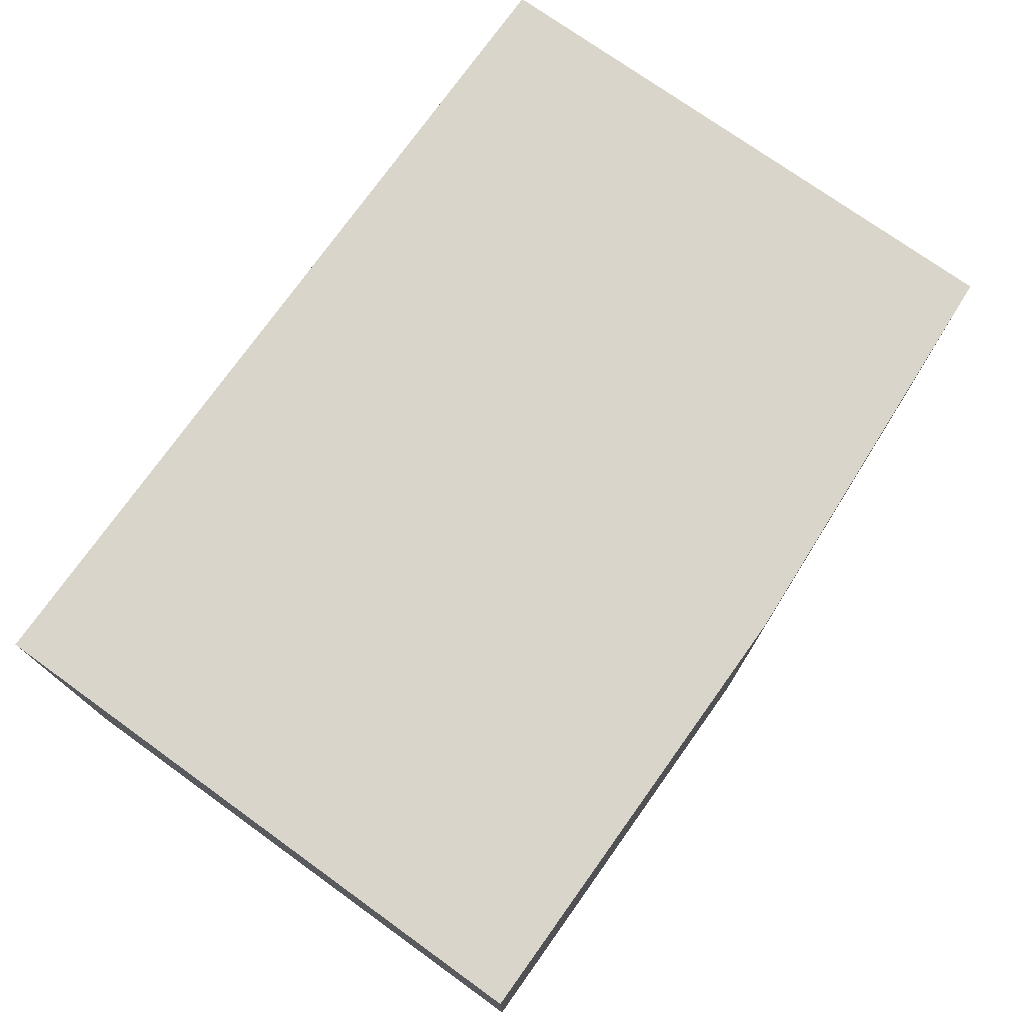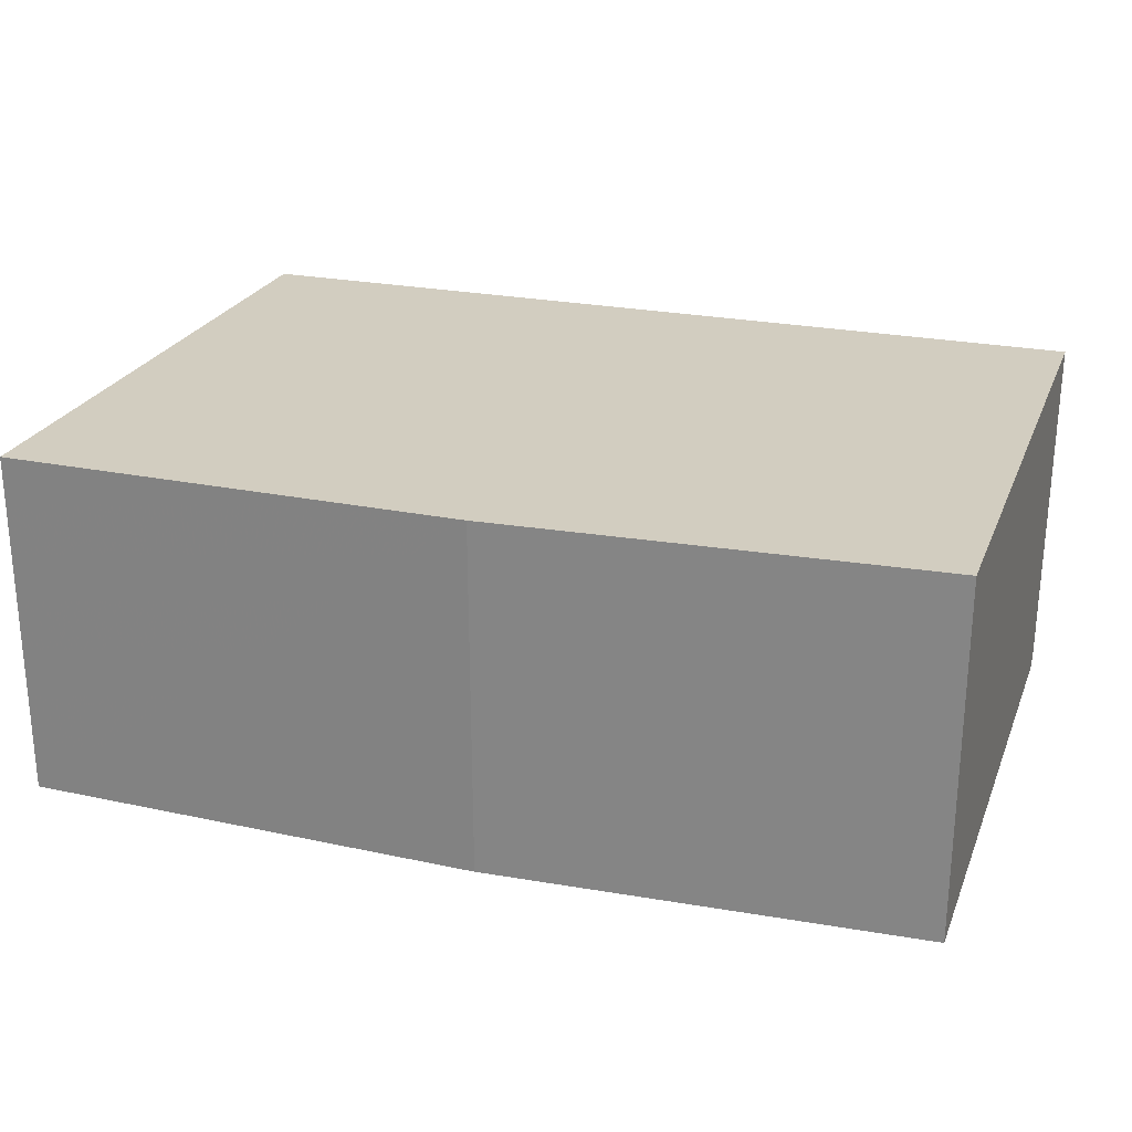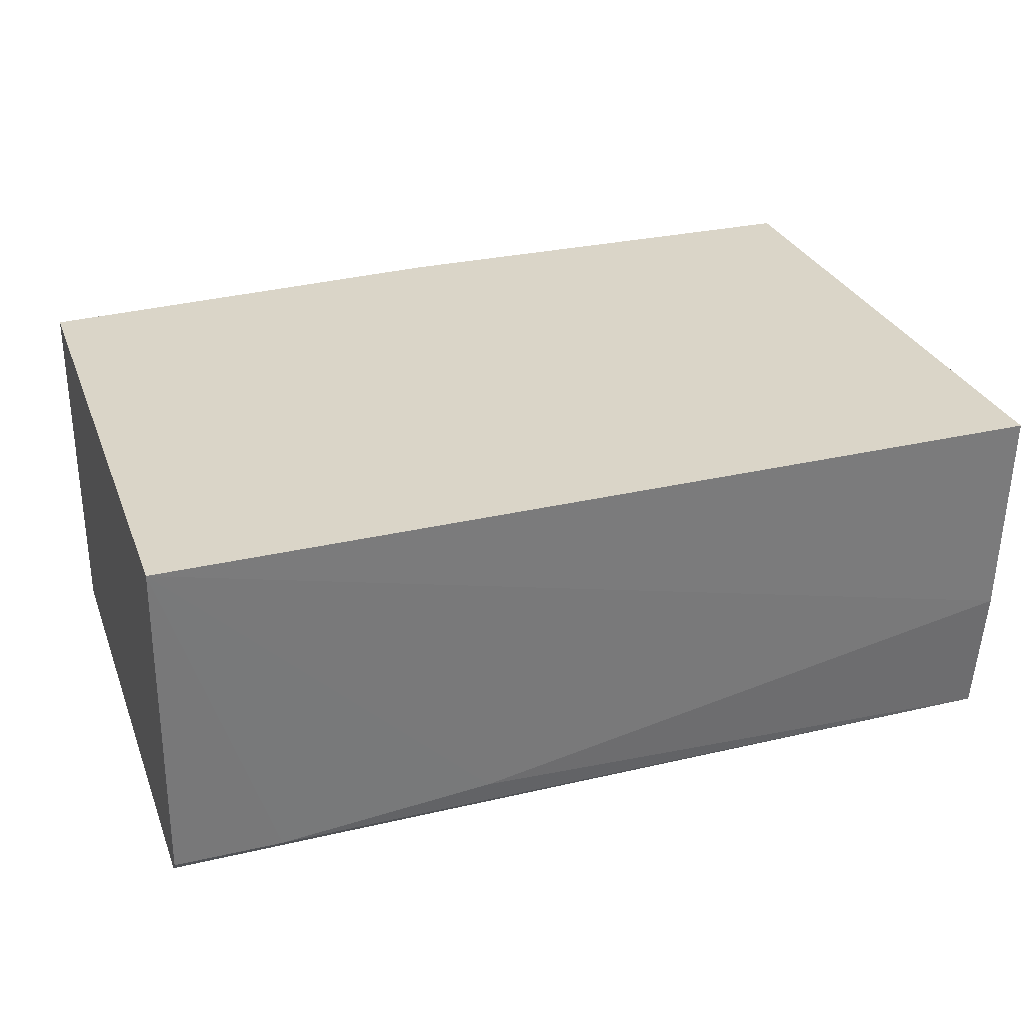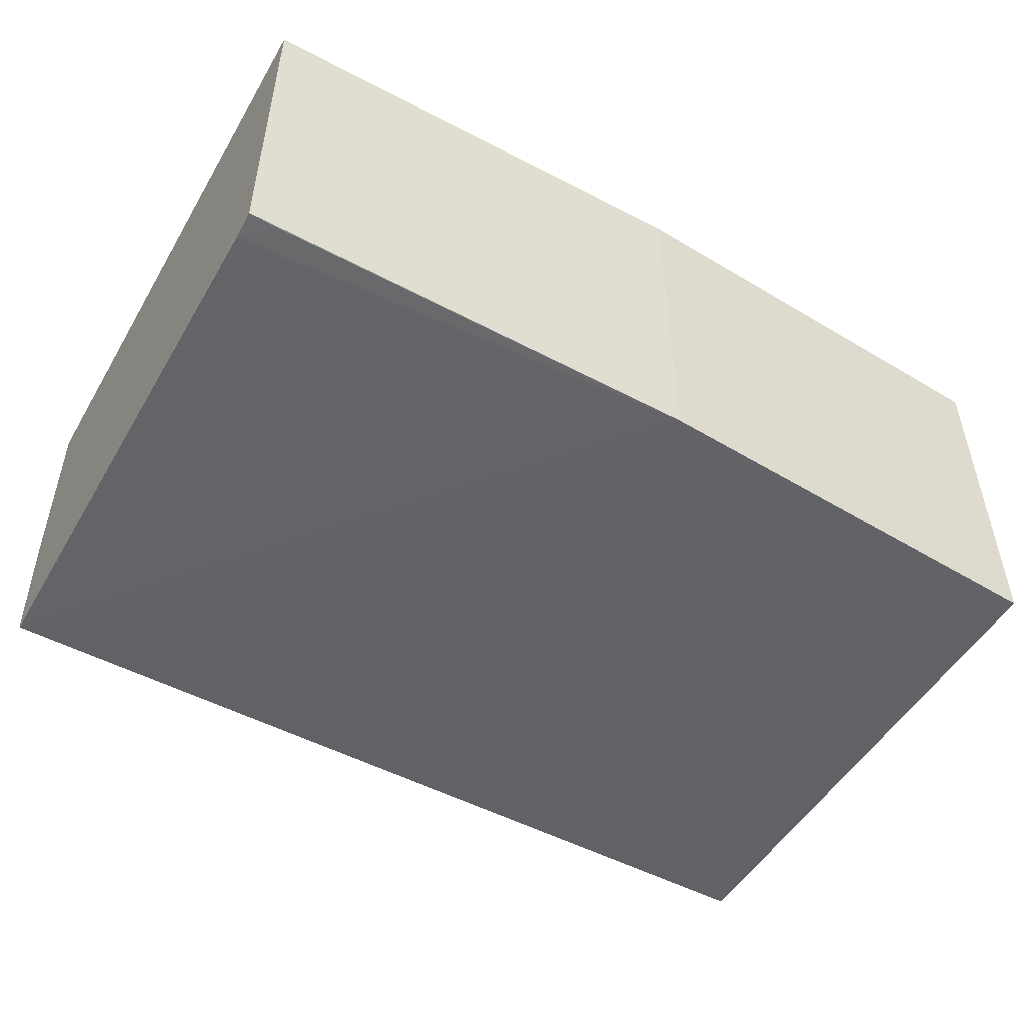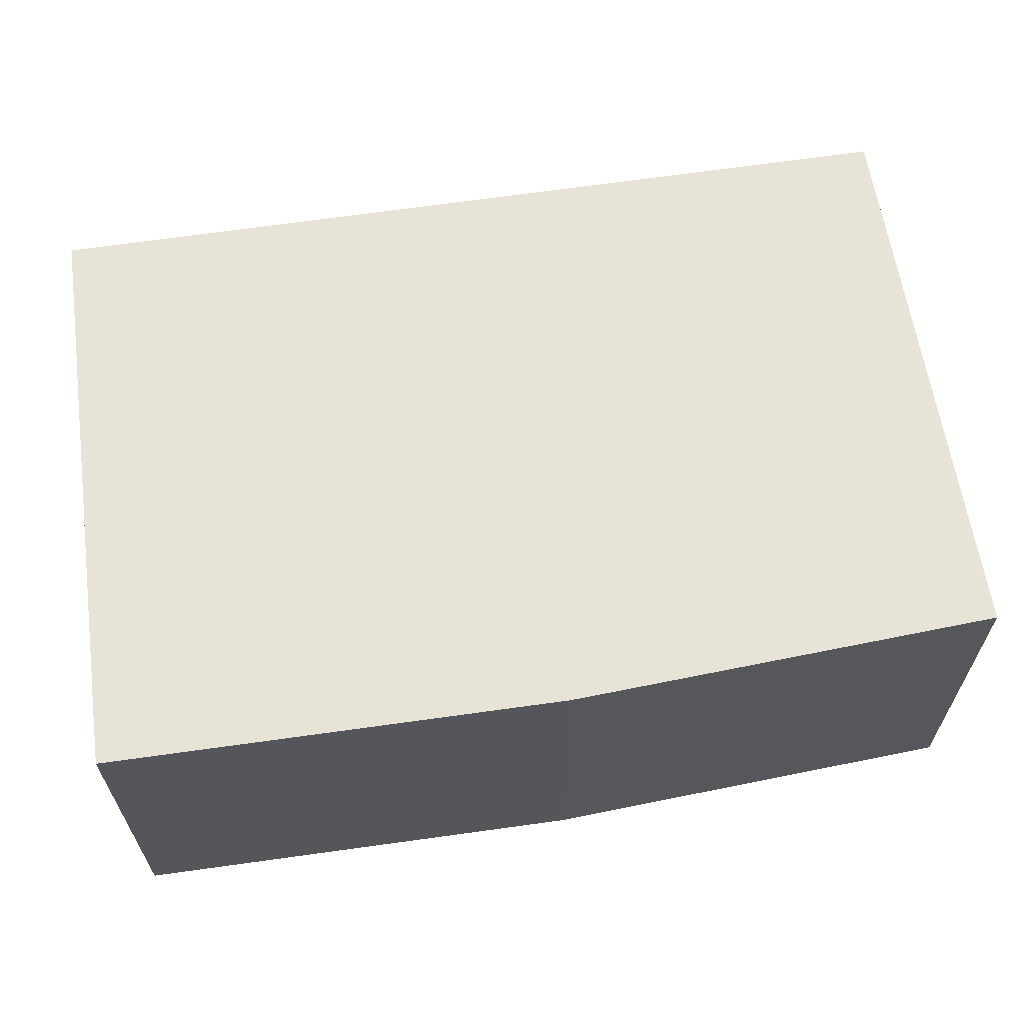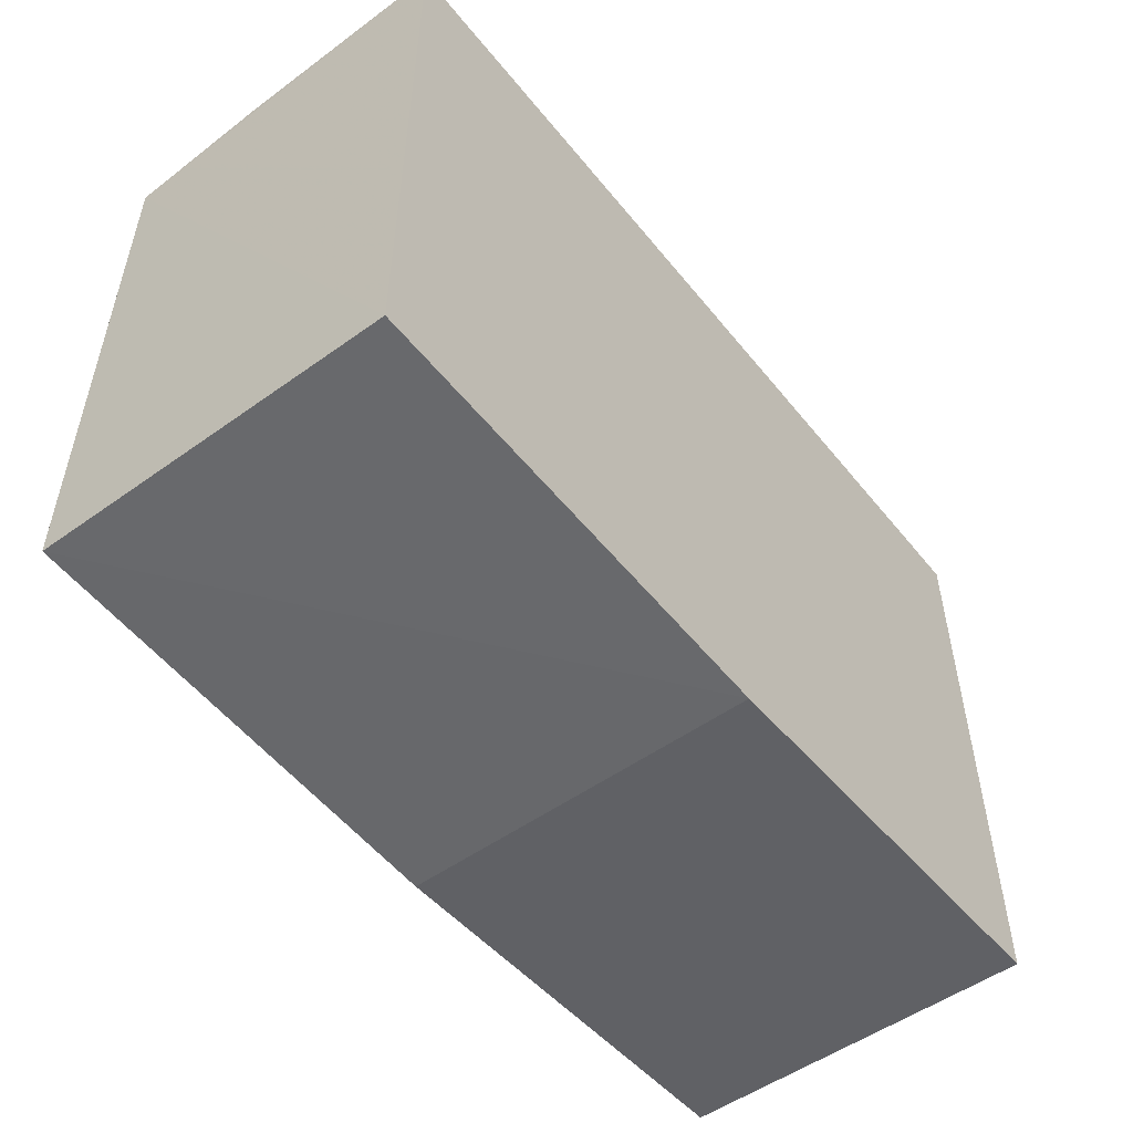
<metadata>
{"format":"obj","ext":"obj","renderer":"f3d","projection":"perspective","resolution":1024,"background":"white","views":[{"elev":74.4,"azim":125.7,"up":"+Y"},{"elev":24.6,"azim":-161.3,"up":"+Y"},{"elev":29.3,"azim":-18.7,"up":"+Y"},{"elev":-50.8,"azim":150.4,"up":"+Y"},{"elev":62.0,"azim":171.8,"up":"+Y"},{"elev":-52.7,"azim":127.6,"up":"+Z"}]}
</metadata>
<code>
v 0.04465 0.001208 0.1177
v 0.04469 -0.0324 0.1152
v 0.04465 0.001158 0.0604
v -0.04008 0.001158 0.06297
v -0.04007 -0.03137 0.1167
v 0.0009781 -0.03257 0.0605
v 0.04464 -0.01924 0.1169
v -0.04009 0.001181 0.1187
v 0.04465 -0.03206 0.06041
v 0.001005 0.001158 0.0604
v -0.04003 -0.0327 0.06305
v -0.009301 -0.0295 0.1167
v -0.04009 -0.03248 0.1158
v 0.0446 -0.03216 0.06307
v -0.0298 -0.03137 0.1167
v 0.04203 -0.03211 0.06051
f 1 2 3
f 7 2 1
f 8 1 4
f 8 7 1
f 9 3 2
f 10 9 6
f 10 3 9
f 10 1 3
f 10 4 1
f 11 10 6
f 11 4 10
f 11 6 2
f 12 2 7
f 12 7 8
f 13 8 4
f 13 5 8
f 13 4 11
f 13 11 2
f 14 9 2
f 14 2 6
f 15 2 12
f 15 13 2
f 15 5 13
f 15 12 8
f 15 8 5
f 16 14 6
f 16 6 9
f 16 9 14

</code>
